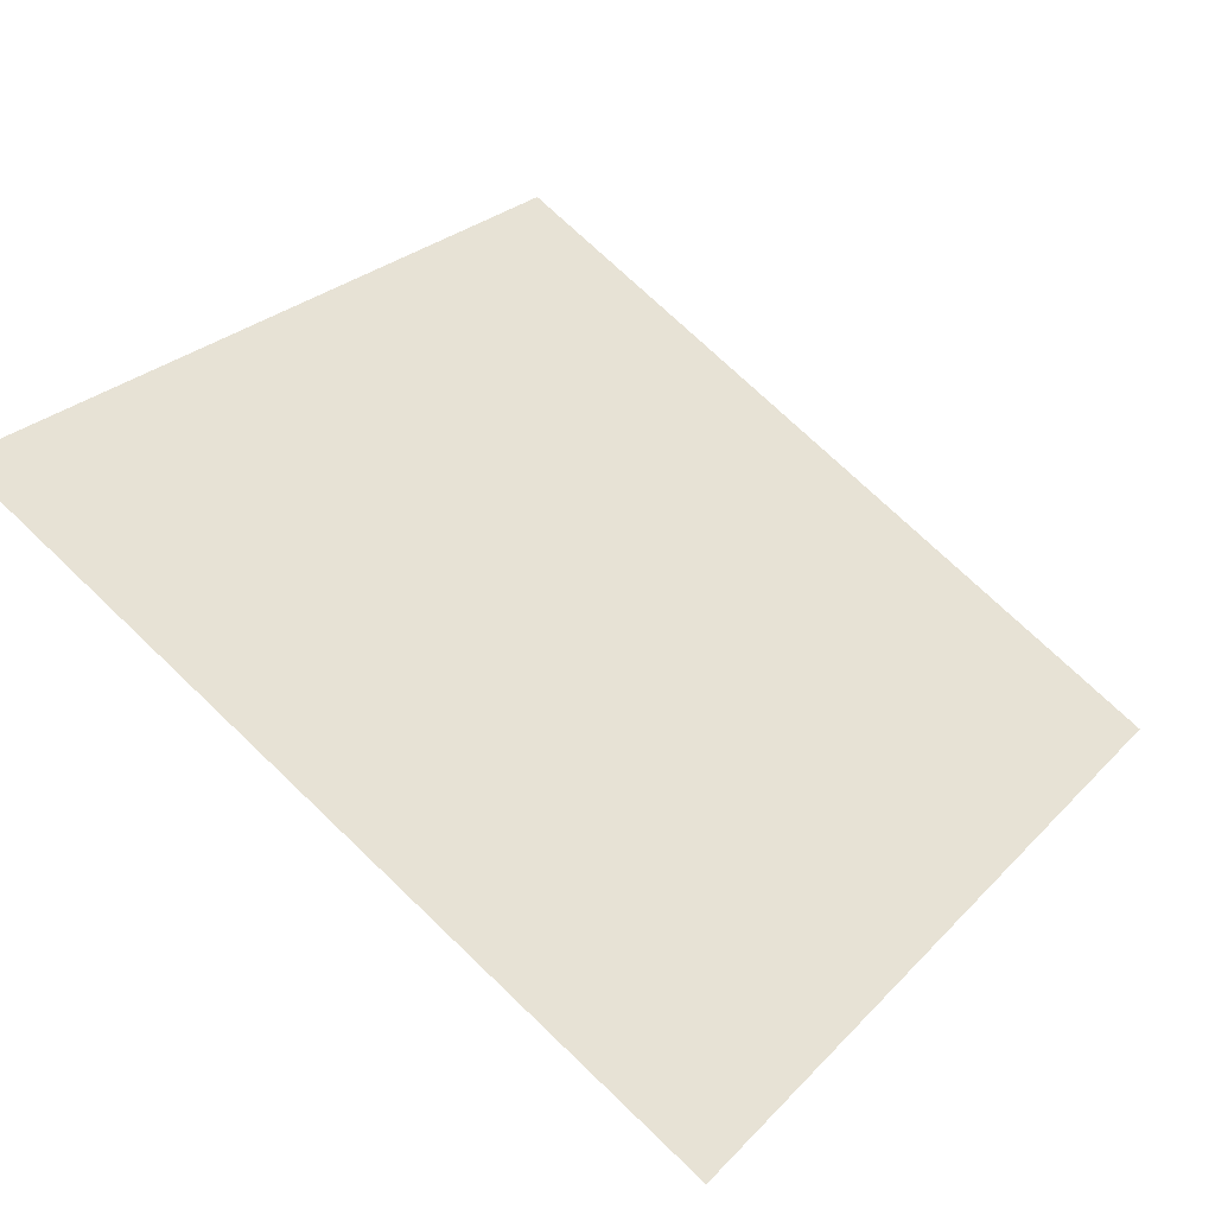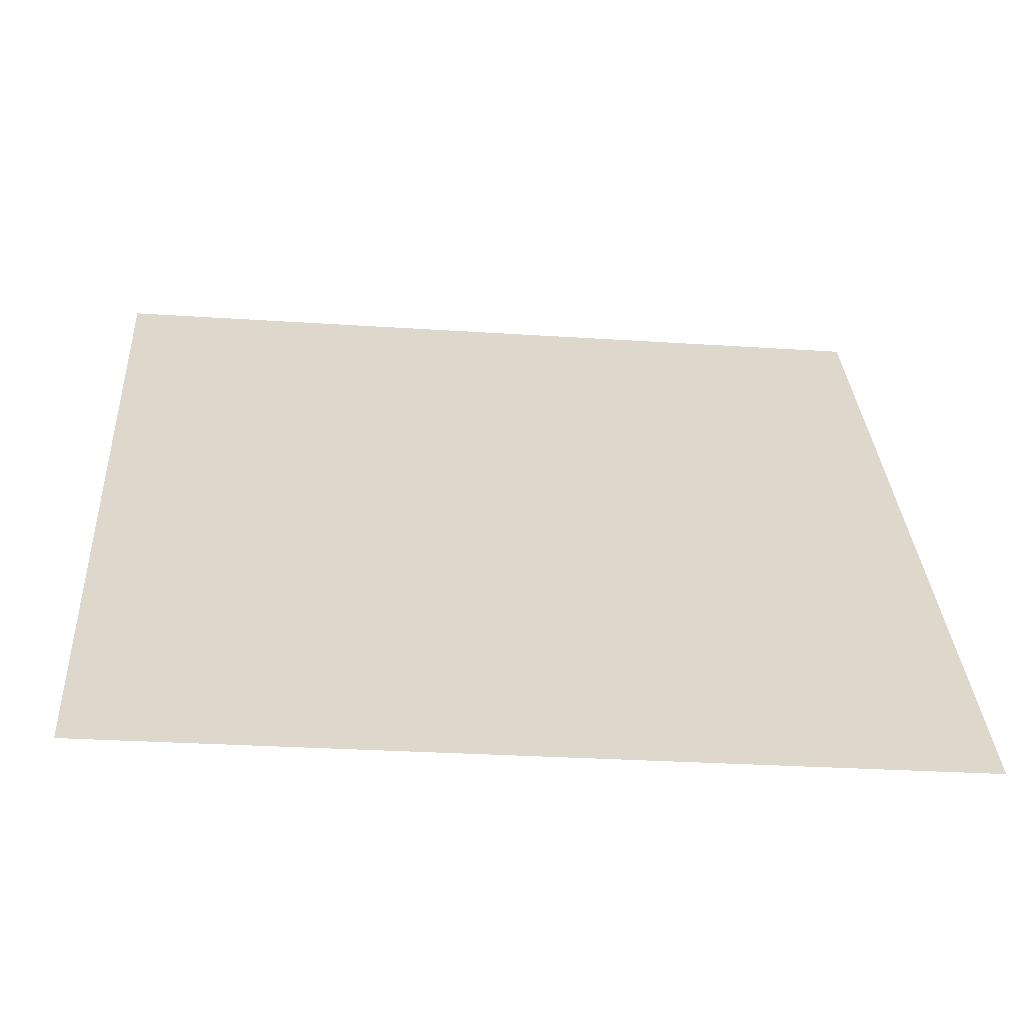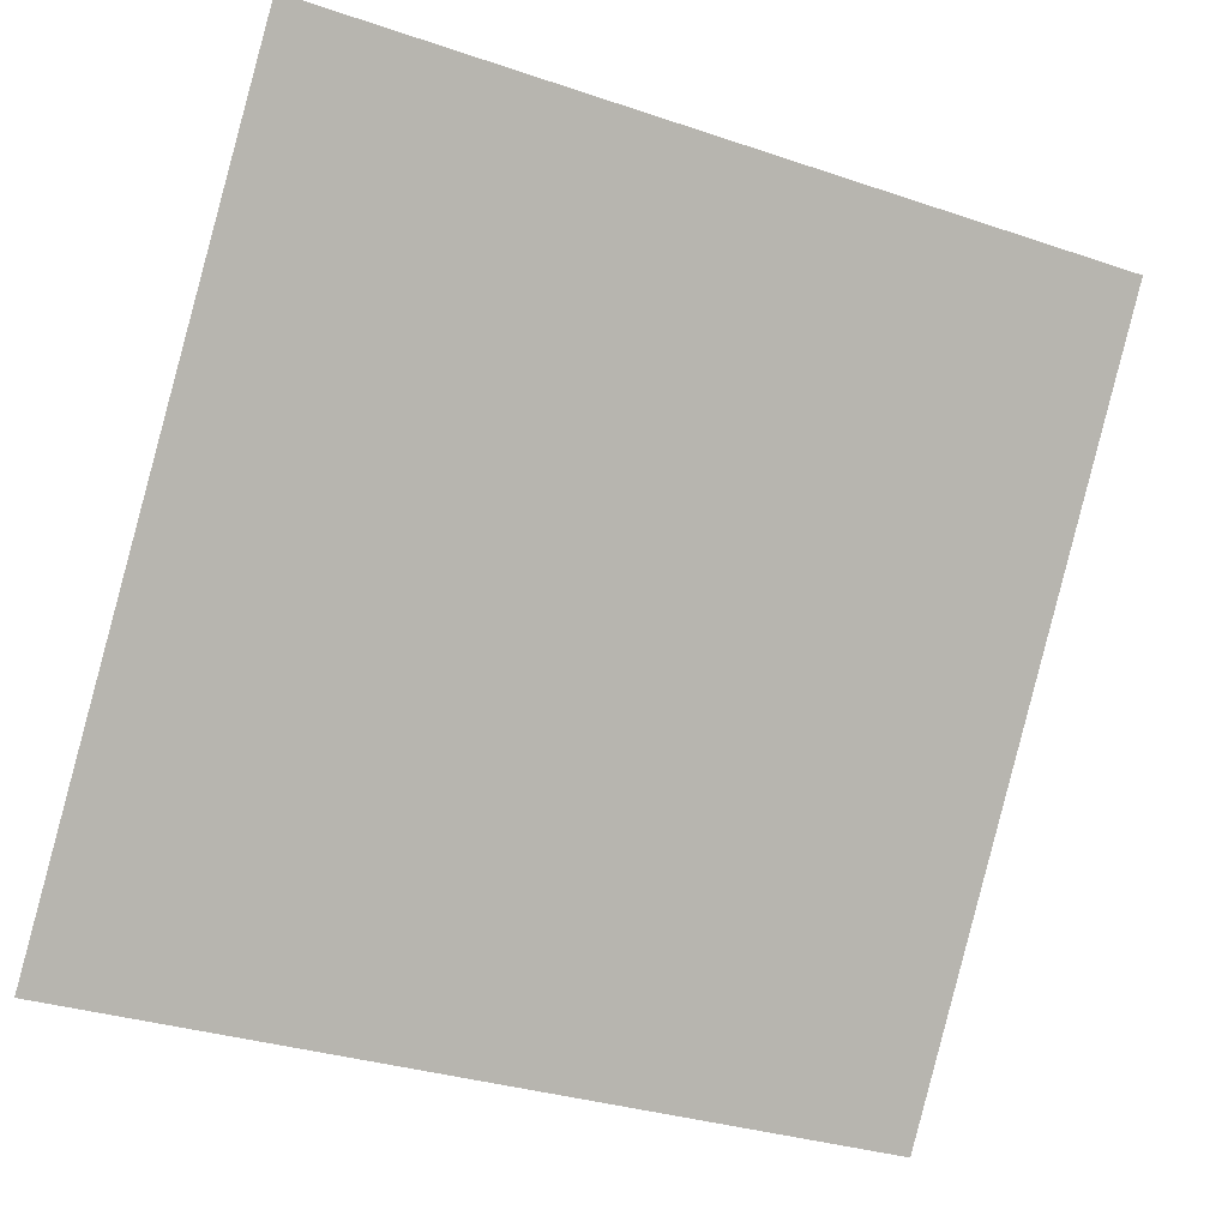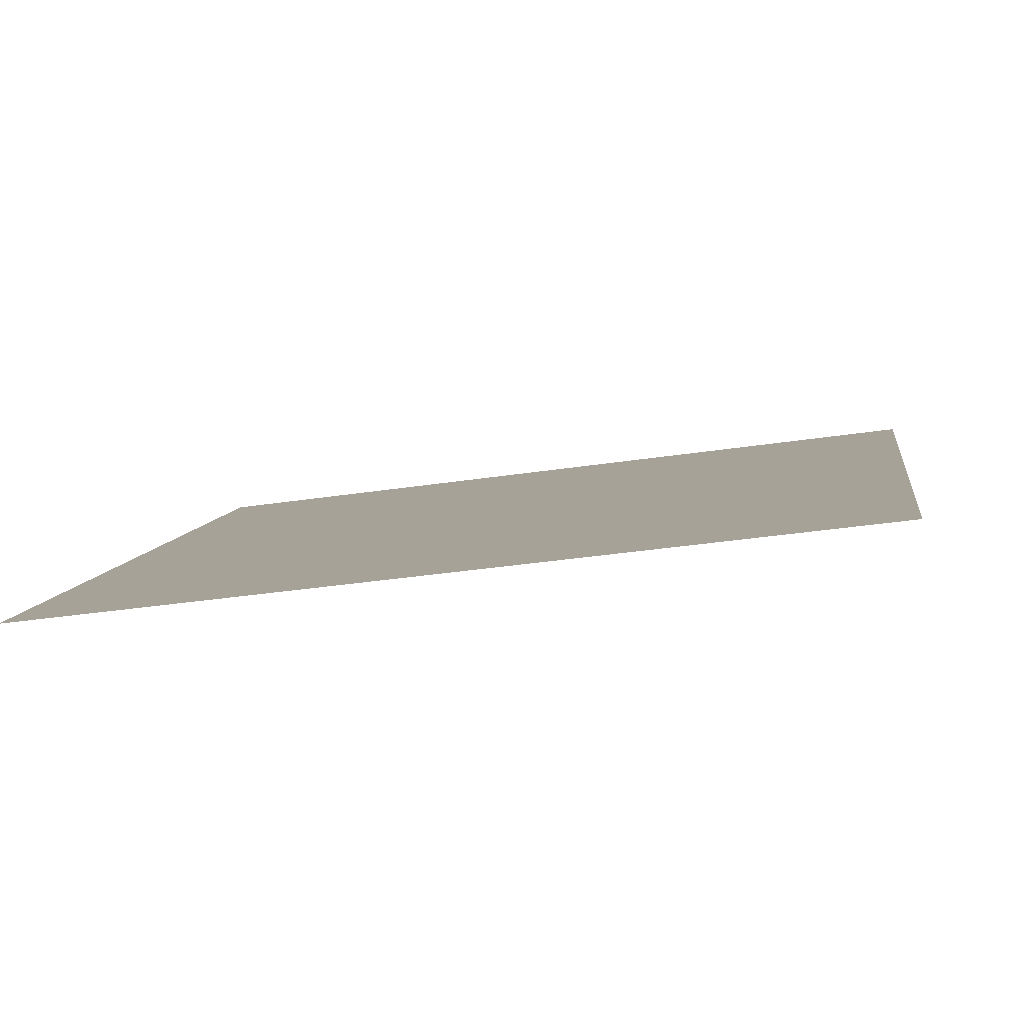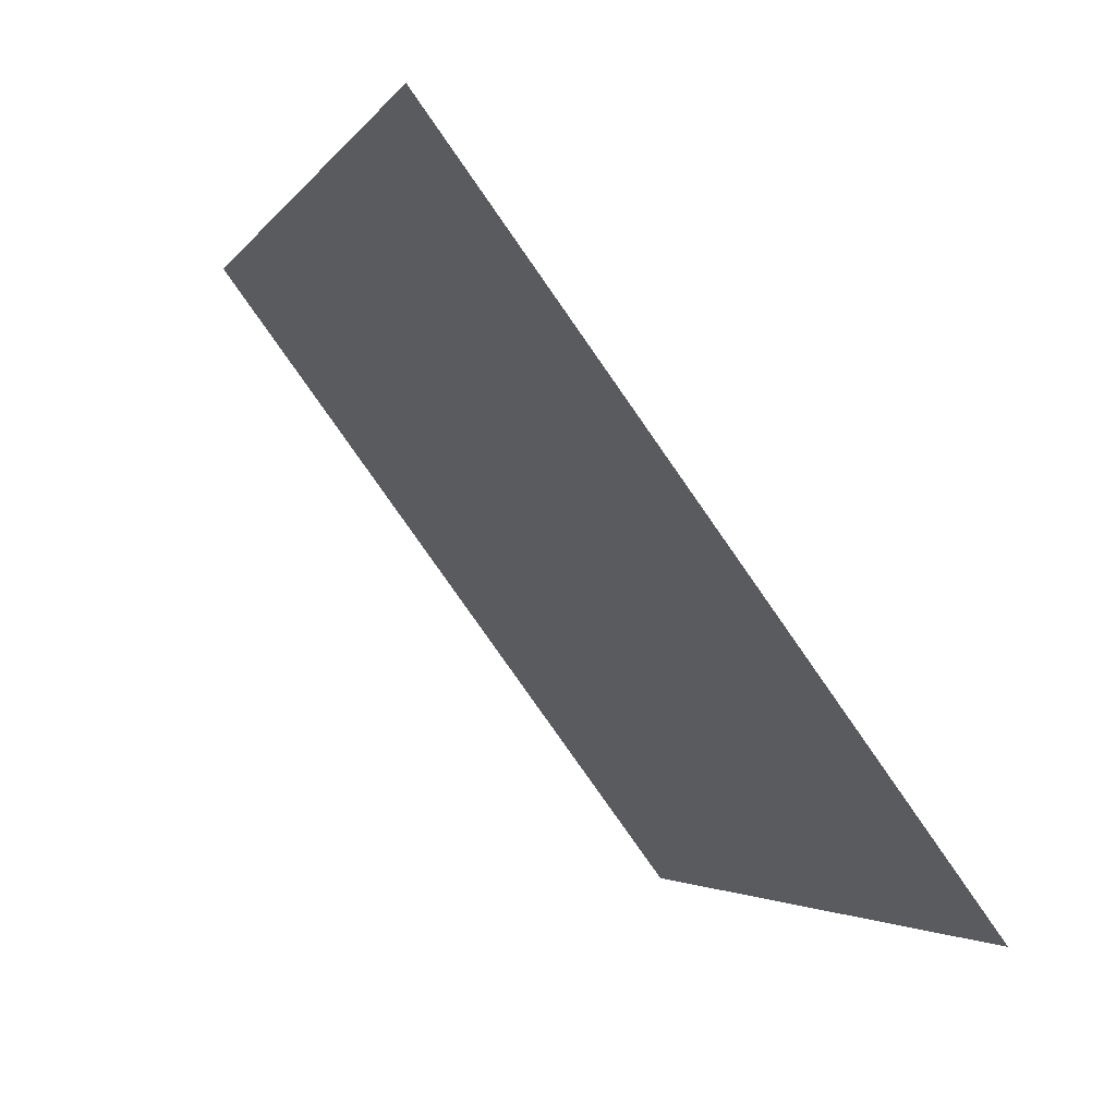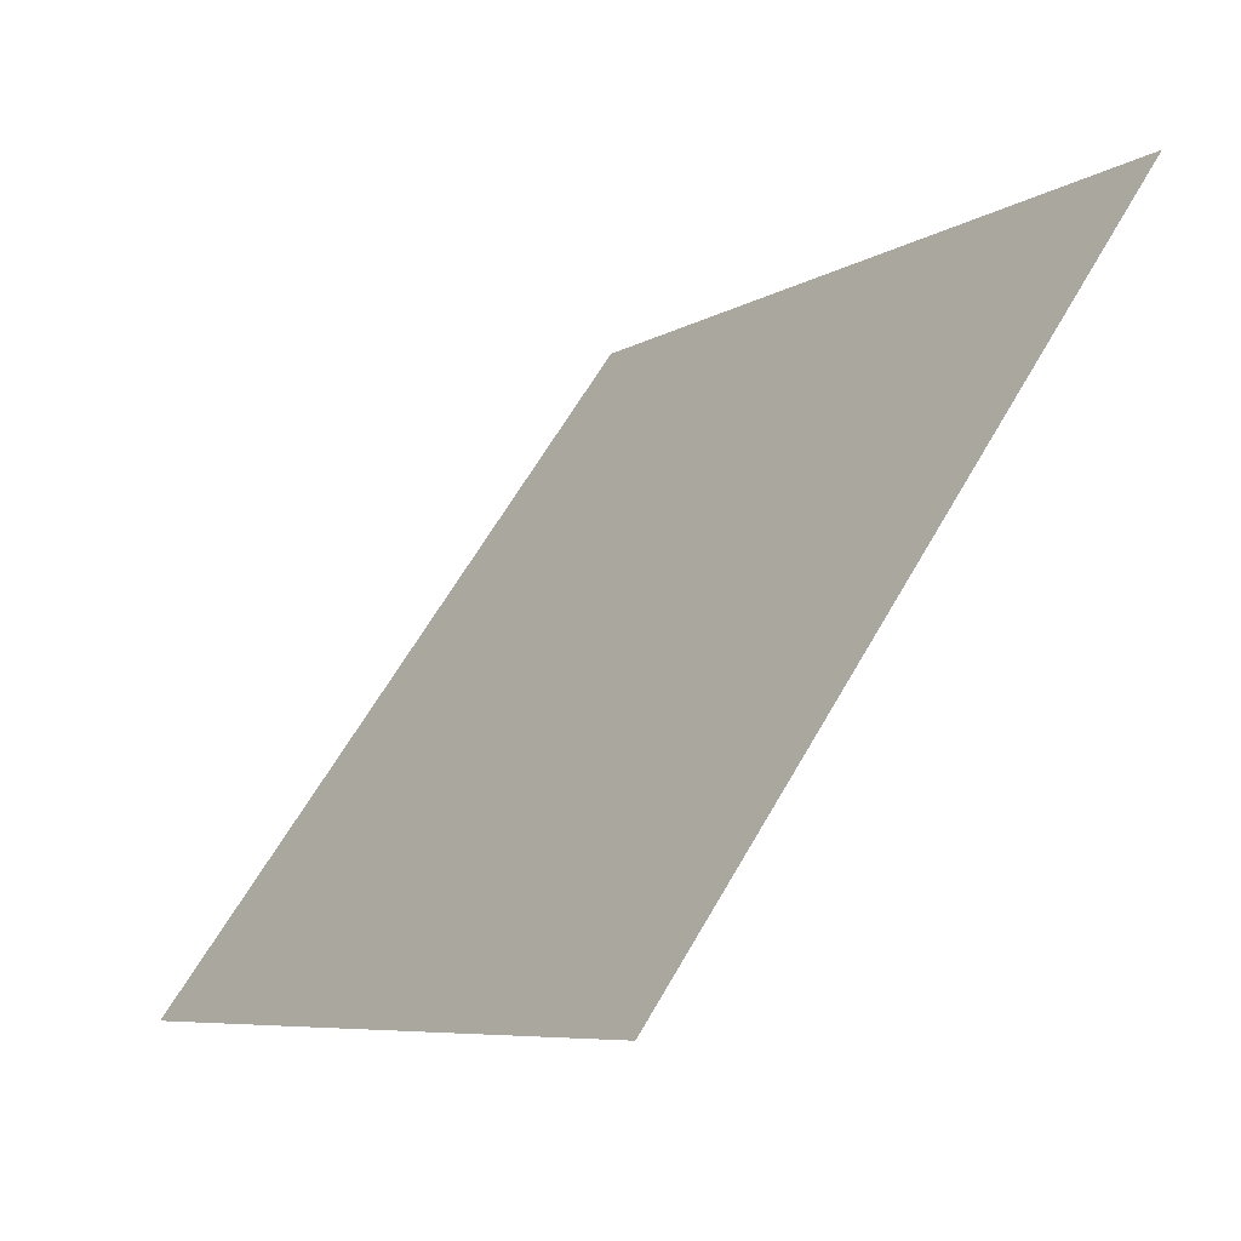
<metadata>
{"format":"obj","ext":"obj","renderer":"f3d","projection":"perspective","resolution":1024,"background":"white","views":[{"elev":72.1,"azim":44.2,"up":"+Y"},{"elev":-22.6,"azim":-7.2,"up":"+Z"},{"elev":-33.3,"azim":153.3,"up":"+Z"},{"elev":-29.7,"azim":-168.5,"up":"+Y"},{"elev":-2.9,"azim":-108.6,"up":"+Z"},{"elev":62.2,"azim":118.3,"up":"+Z"}]}
</metadata>
<code>
v 0.2355 0.5365 0.1791
v 0.2289 0.5367 0.1791
v 0.229 0.5406 0.1844
v 0.2356 0.5405 0.1843
f 4 3 2 1

</code>
